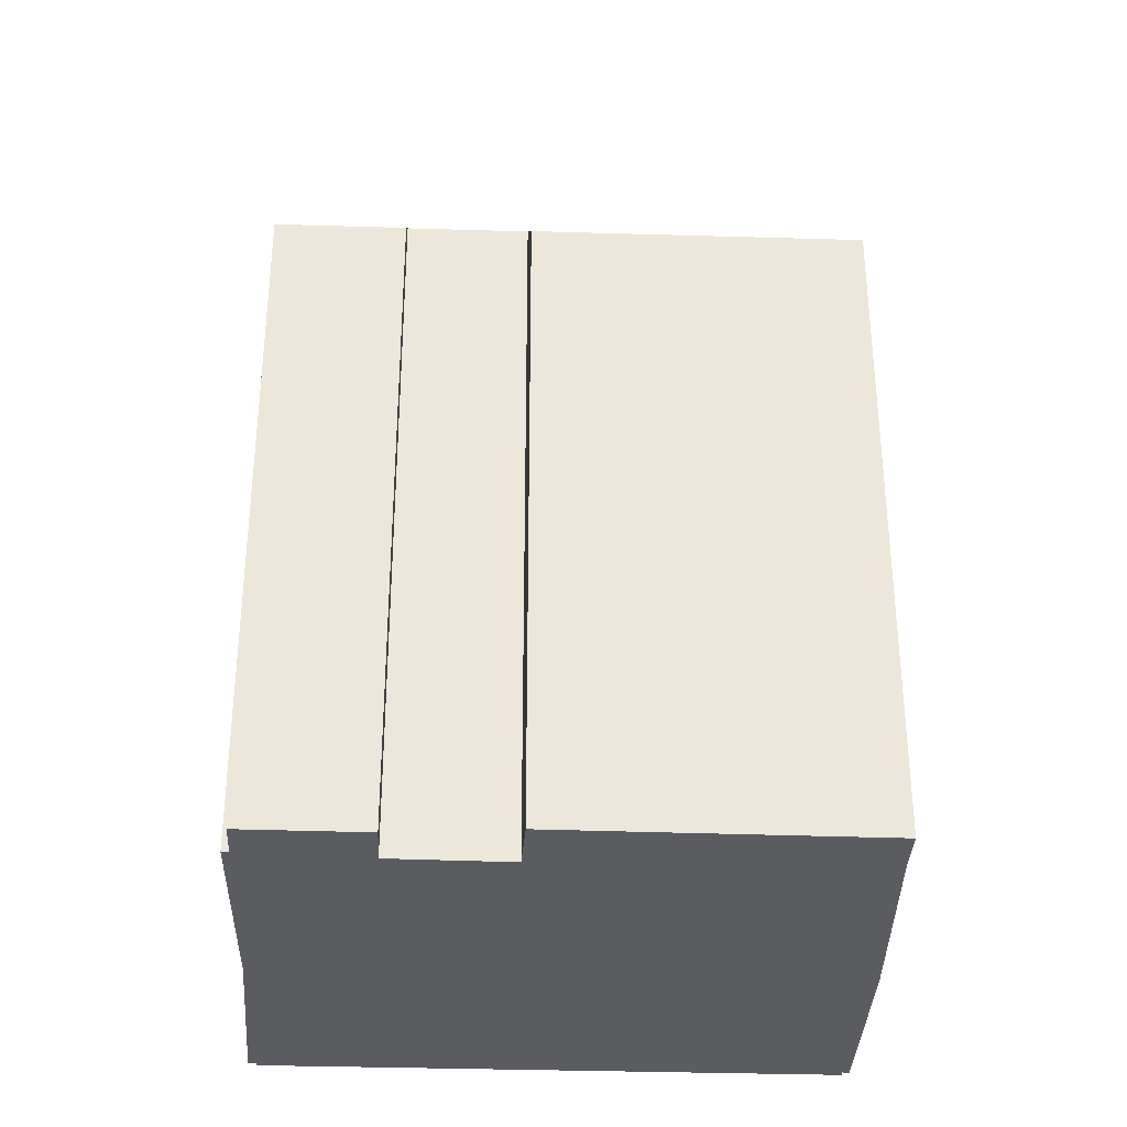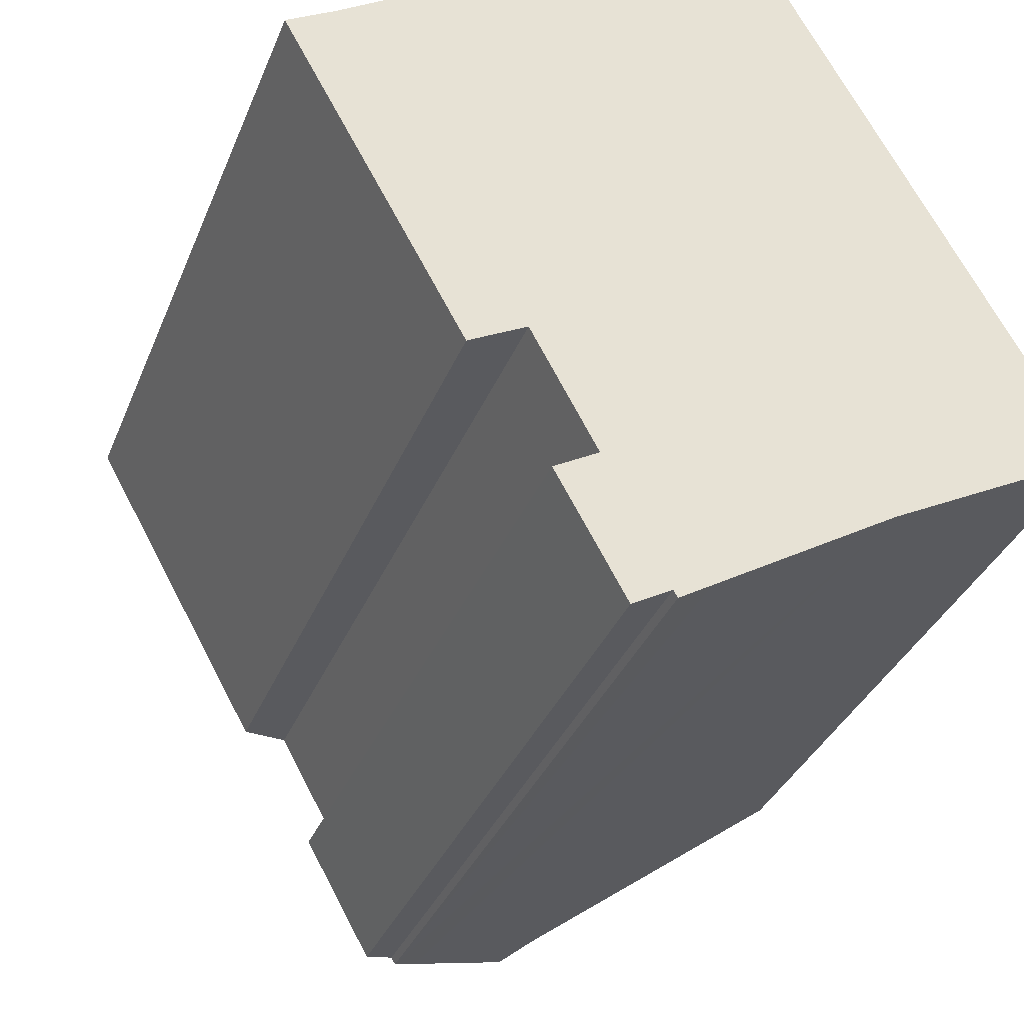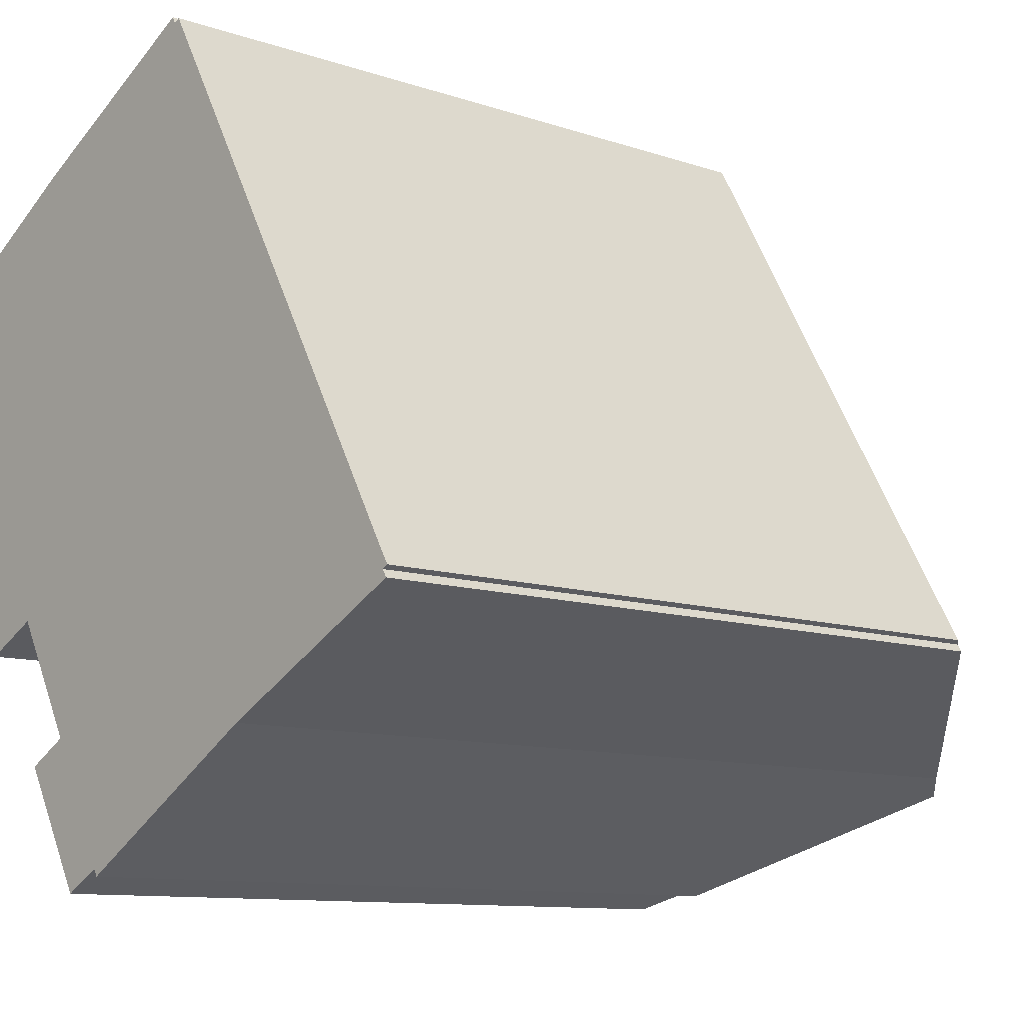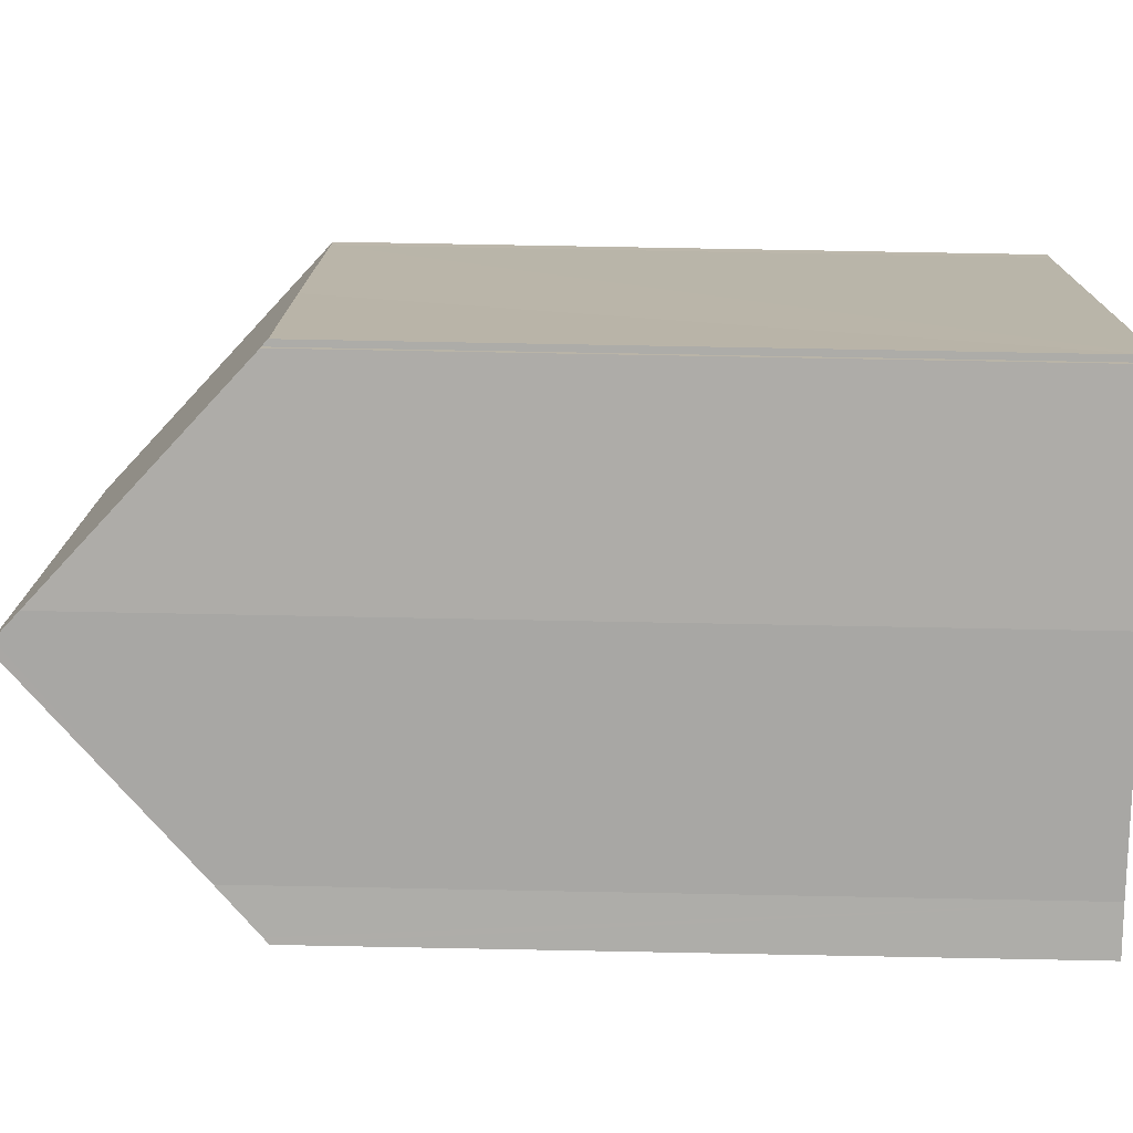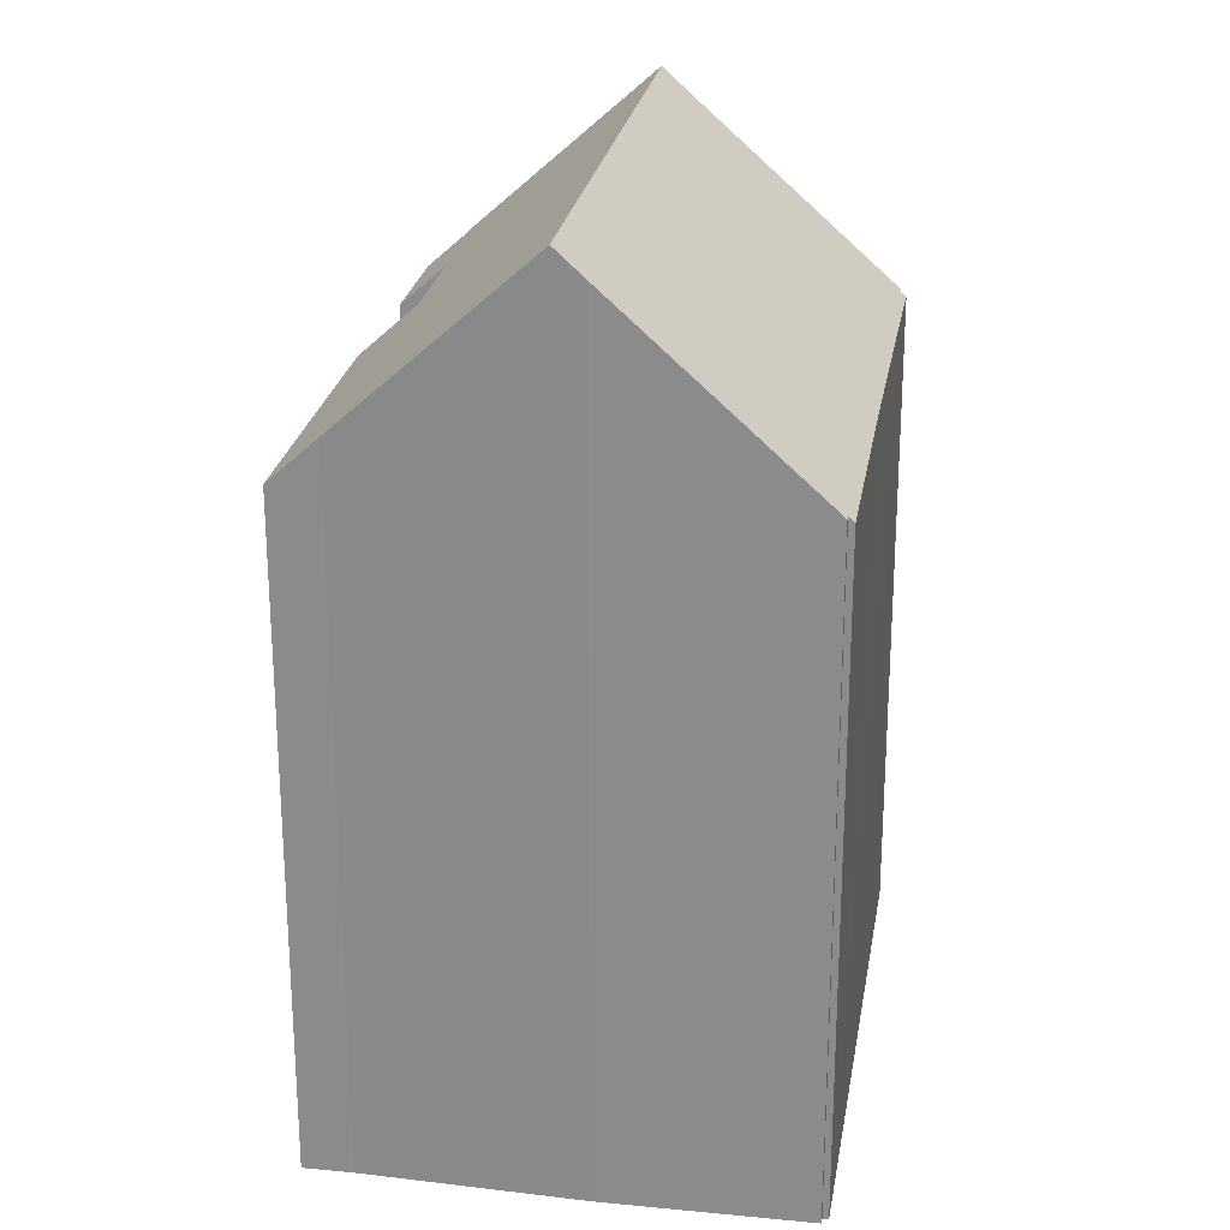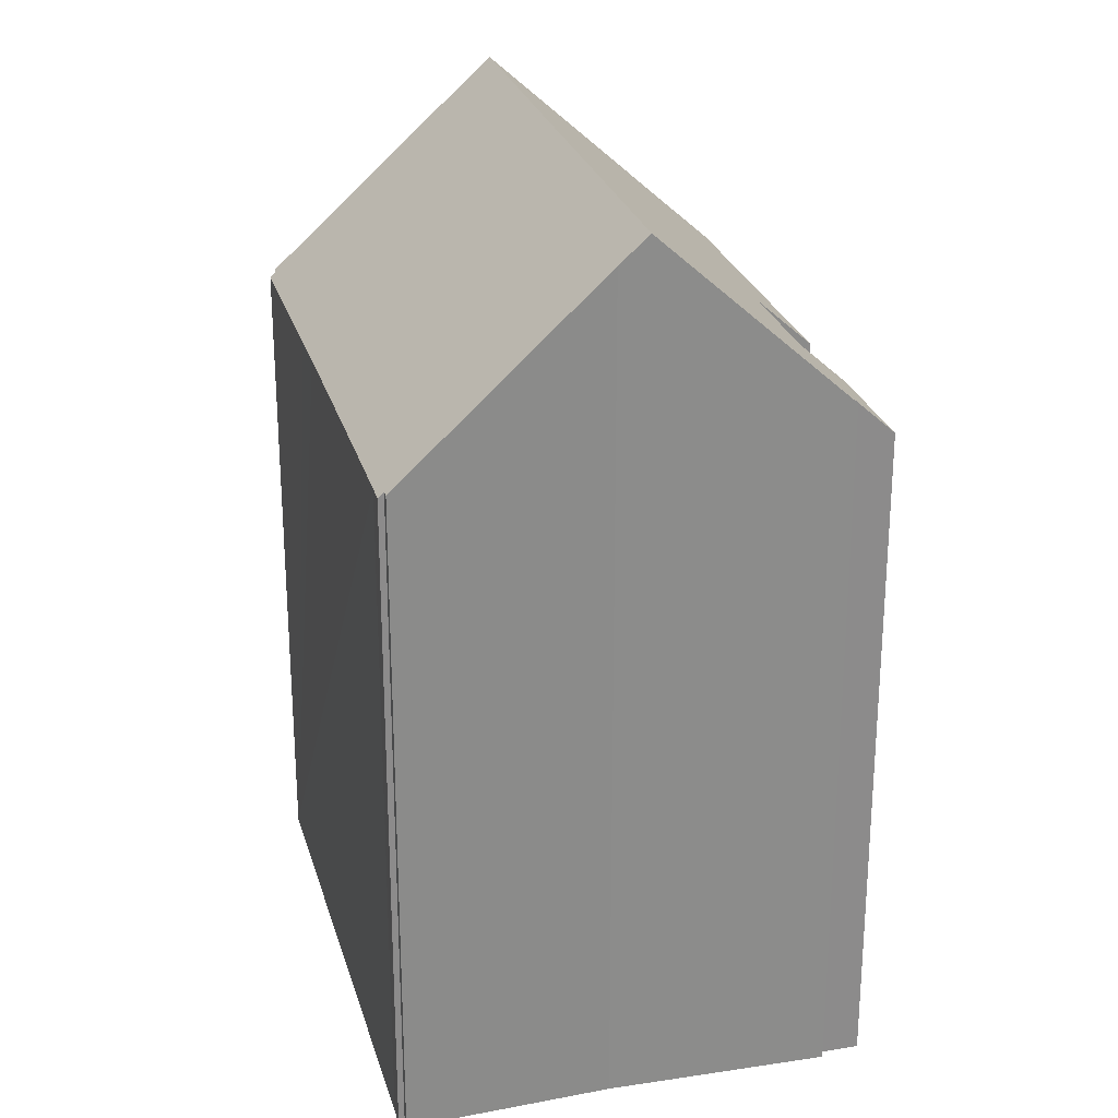
<metadata>
{"format":"obj","ext":"obj","renderer":"f3d","projection":"perspective","resolution":1024,"background":"white","views":[{"elev":-35.0,"azim":-121.8,"up":"+Y"},{"elev":-33.2,"azim":-19.4,"up":"+Z"},{"elev":-9.9,"azim":47.9,"up":"+Z"},{"elev":73.8,"azim":-88.9,"up":"+Z"},{"elev":24.5,"azim":-20.2,"up":"+Y"},{"elev":26.0,"azim":135.6,"up":"+Y"}]}
</metadata>
<code>
v  0.145 19.56 0.08
v  4.595 19.34 -8.282
v  0 19.41 1.189e-15
v  1.24 20.69 0.688
v  5.959 25.66 3.581
v  4.7 19.45 -8.224
v  6.083 20.84 -7.514
v  14.31 25.66 -11.17
v  7.761 20.79 -10.59
v  9.403 20.63 -13.85
v  8.848 20.06 -14.16
v  8.392 19.59 -14.42
v  10.35 21.52 -13.53
v  9.511 20.64 -14.04
v  6.618 19.61 -11.23
v  19.75 20.13 -8.294
v  20.25 19.52 -7.784
v  20.36 19.52 -7.978
v  20.1 19.37 -7.189
v  20.4 19.36 -7.698
v  15.04 24.9 -10.73
v  18.72 19.38 -4.779
v  15.66 19.39 0.605
v  14.95 19.38 1.872
v  12 19.52 6.775
v  12.15 19.36 6.861
v  11.9 19.52 6.949
v  10.97 20.48 6.427
v  6.108 25.5 3.672
v  6.227 25.38 3.745
v  6.693 24.89 4.031
v  0 0 0
v  4.595 5.071e-16 -8.282
v  9.511 8.595e-16 -14.04
v  9.403 8.483e-16 -13.85
v  6.618 6.876e-16 -11.23
v  8.392 8.827e-16 -14.42
v  6.083 4.601e-16 -7.514
v  7.761 6.486e-16 -10.59
v  1.24 -4.213e-17 0.688
v  0.145 -4.899e-18 0.08
v  6.693 -2.468e-16 4.031
v  5.959 -2.193e-16 3.581
v  6.108 -2.248e-16 3.672
v  6.227 -2.293e-16 3.745
v  11.9 -4.255e-16 6.949
v  10.97 -3.935e-16 6.427
v  12 -4.148e-16 6.775
v  12.15 -4.201e-16 6.861
v  20.1 4.402e-16 -7.189
v  14.95 -1.146e-16 1.872
v  15.66 -3.705e-17 0.605
v  18.72 2.926e-16 -4.779
v  20.4 4.714e-16 -7.698
v  20.36 4.885e-16 -7.978
v  20.25 4.766e-16 -7.784
v  15.04 6.571e-16 -10.73
v  19.75 5.079e-16 -8.294
v  10.35 8.287e-16 -13.53
v  14.31 6.838e-16 -11.17
v  8.848 8.672e-16 -14.16
v  4.7 5.036e-16 -8.224
g defaultobject
f 1 2 3
f 2 1 4
f 2 4 5
f 2 5 6
f 6 5 7
f 7 5 8
f 7 8 9
f 9 8 10
f 9 10 11
f 9 11 12
f 10 8 13
f 10 13 14
f 12 15 9
f 16 17 18
f 17 19 20
f 19 17 16
f 19 16 21
f 19 21 22
f 22 21 23
f 23 21 8
f 23 8 5
f 23 5 24
f 24 5 25
f 24 25 26
f 25 5 27
f 27 5 28
f 28 5 29
f 28 29 30
f 28 30 31
f 2 32 3
f 32 2 33
f 34 10 14
f 10 34 35
f 12 36 15
f 36 12 37
f 9 38 7
f 38 9 39
f 1 40 4
f 40 1 3
f 40 3 32
f 40 32 41
f 4 29 5
f 29 4 30
f 30 4 31
f 31 4 42
f 42 4 40
f 42 40 43
f 42 43 44
f 42 44 45
f 42 28 31
f 28 42 27
f 27 42 46
f 46 42 47
f 48 26 25
f 26 48 49
f 15 39 9
f 39 15 36
f 27 48 25
f 48 27 46
f 49 24 26
f 24 49 23
f 23 49 22
f 22 49 19
f 19 49 50
f 50 49 51
f 50 51 52
f 50 52 53
f 50 20 19
f 20 50 54
f 17 55 18
f 55 17 56
f 20 56 17
f 56 20 54
f 16 57 21
f 57 16 18
f 57 18 55
f 57 55 58
f 21 13 8
f 13 21 57
f 13 57 14
f 14 57 59
f 14 59 34
f 59 57 60
f 35 11 10
f 11 35 12
f 12 35 37
f 37 35 61
f 62 2 6
f 2 62 33
f 38 6 7
f 6 38 62
f 49 48 51
f 59 35 34
f 35 59 39
f 39 59 38
f 38 59 40
f 40 59 43
f 43 59 60
f 43 60 57
f 43 57 44
f 44 57 45
f 45 57 58
f 45 58 42
f 42 58 47
f 47 58 55
f 47 55 48
f 47 48 46
f 48 55 56
f 48 56 50
f 50 56 54
f 48 50 53
f 48 53 52
f 48 52 51
f 62 32 33
f 32 62 38
f 32 38 41
f 41 38 40
f 61 36 37
f 36 61 39
f 39 61 35

</code>
